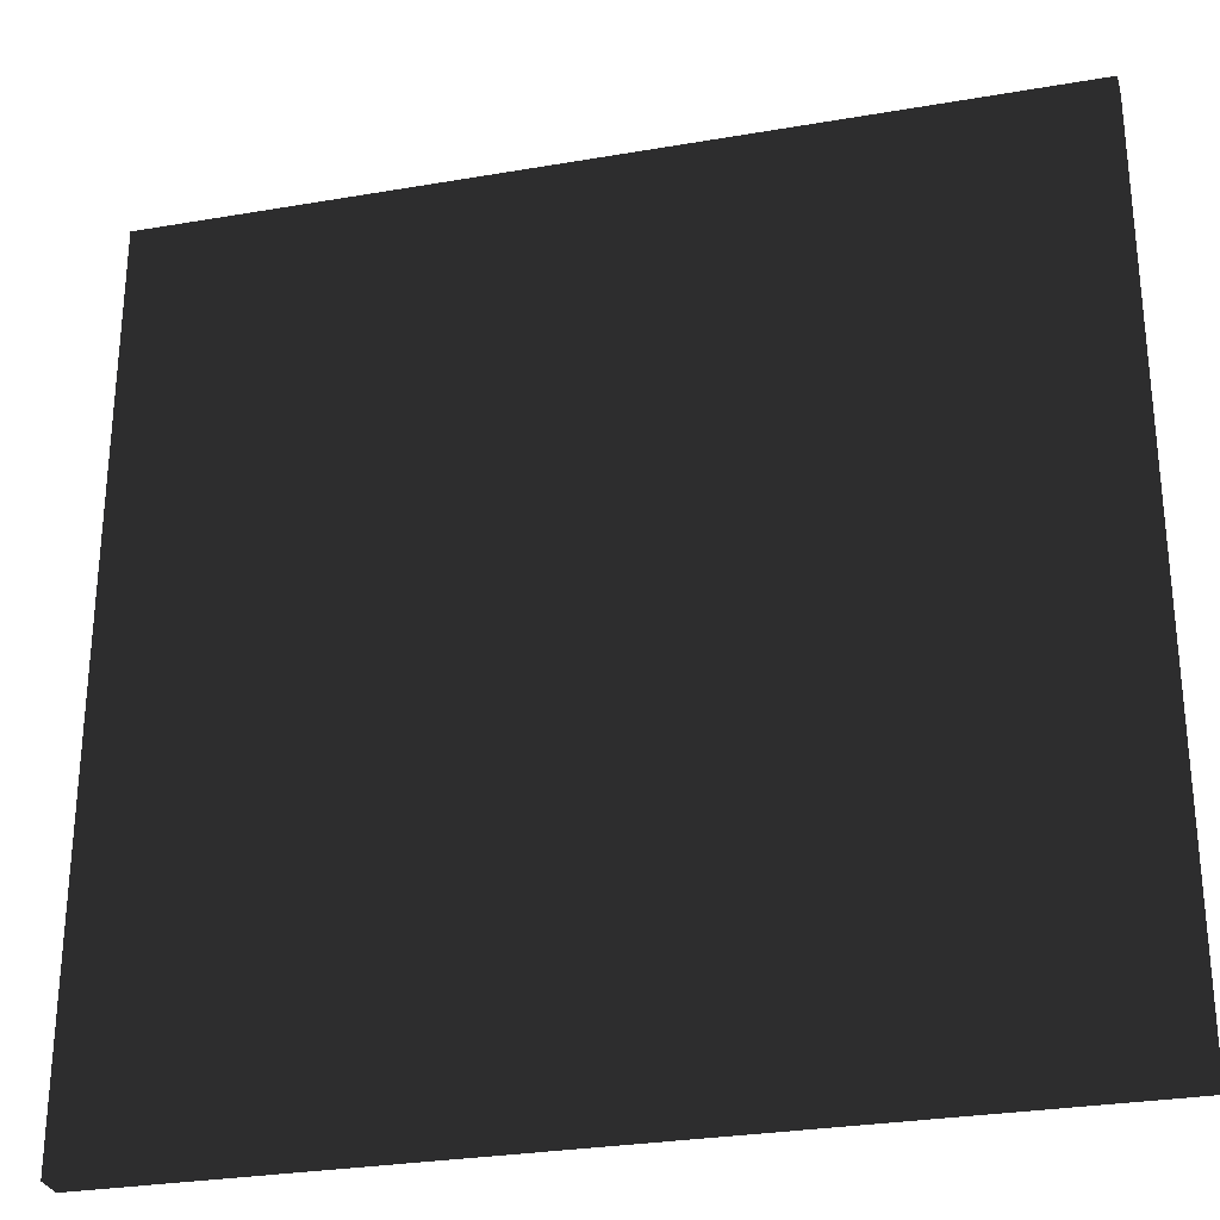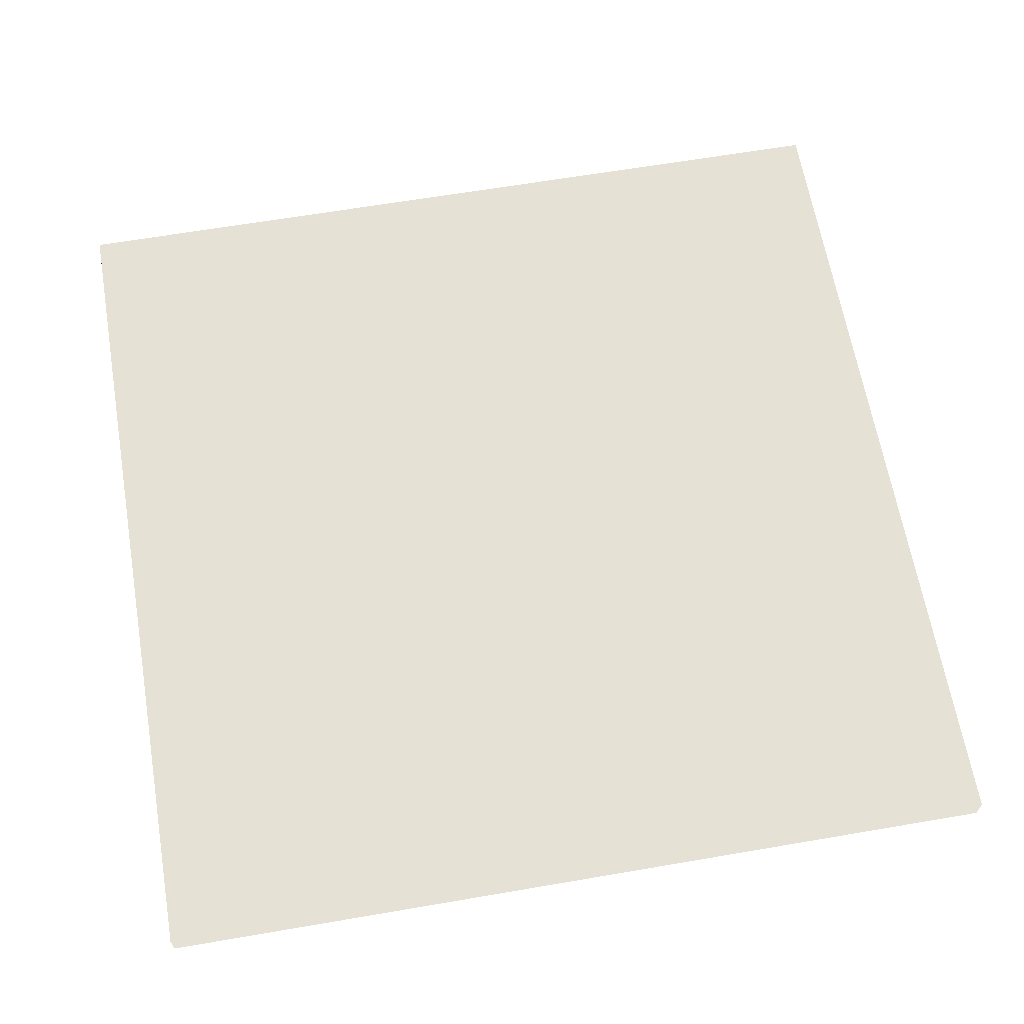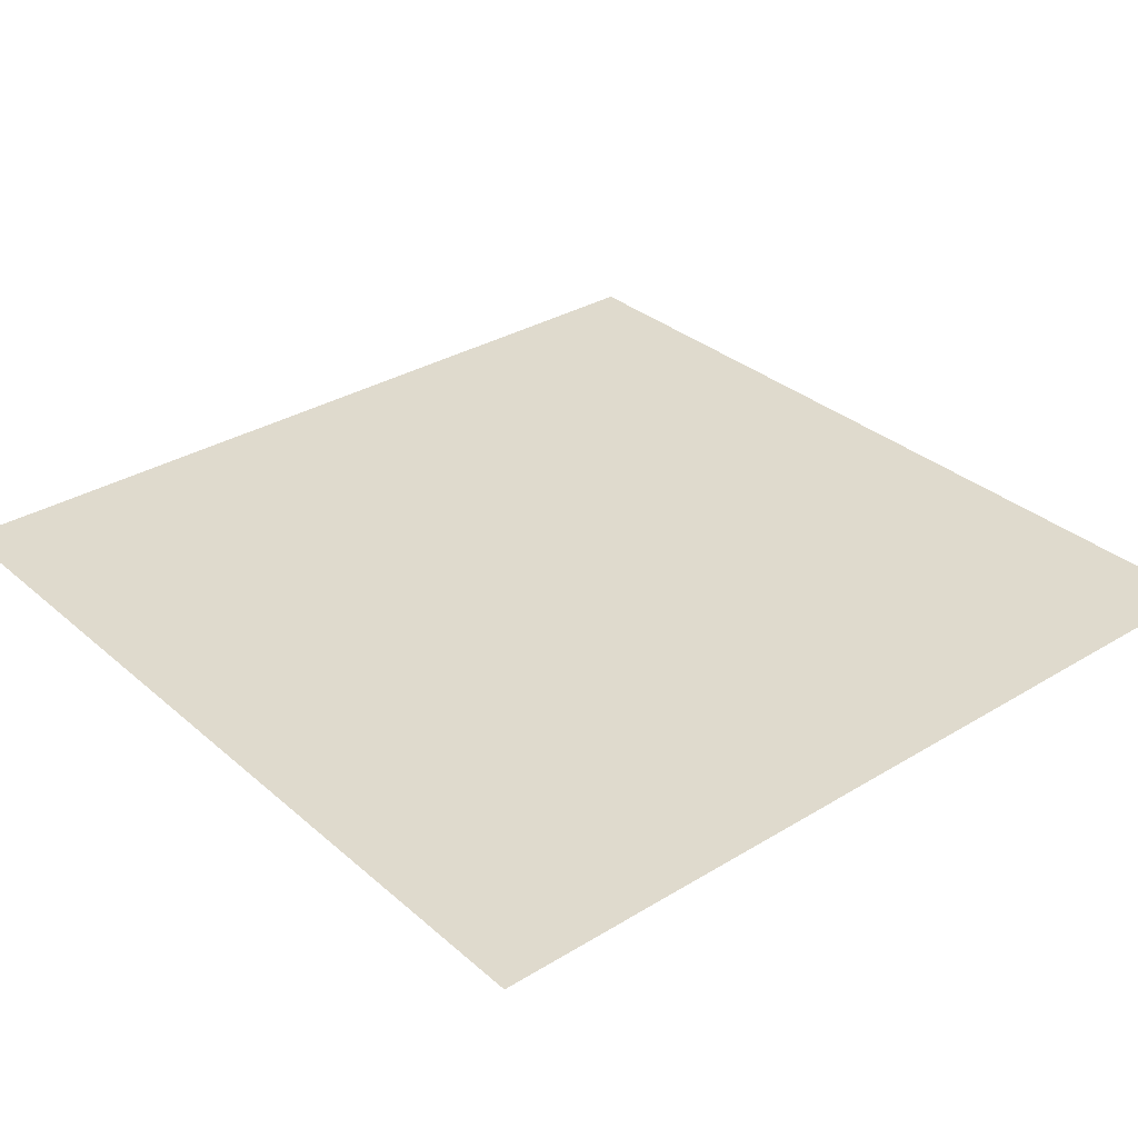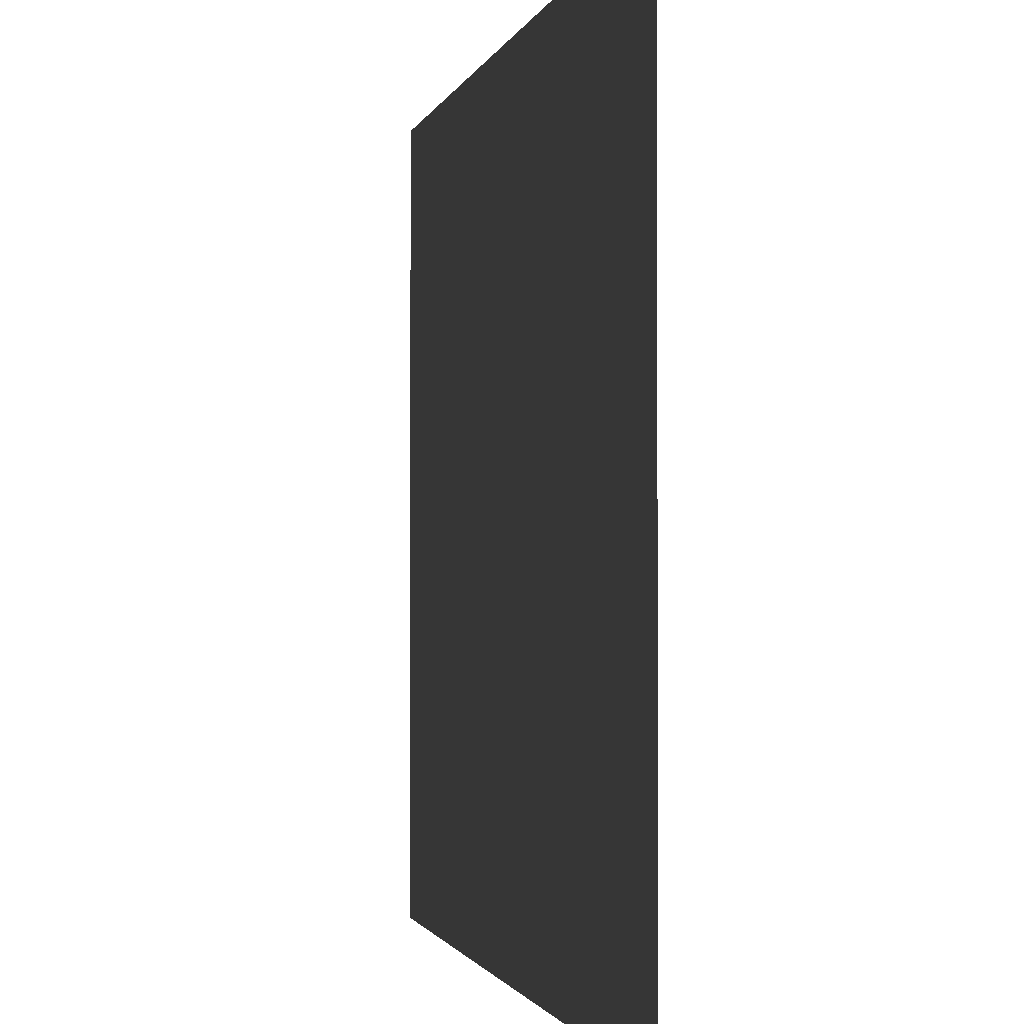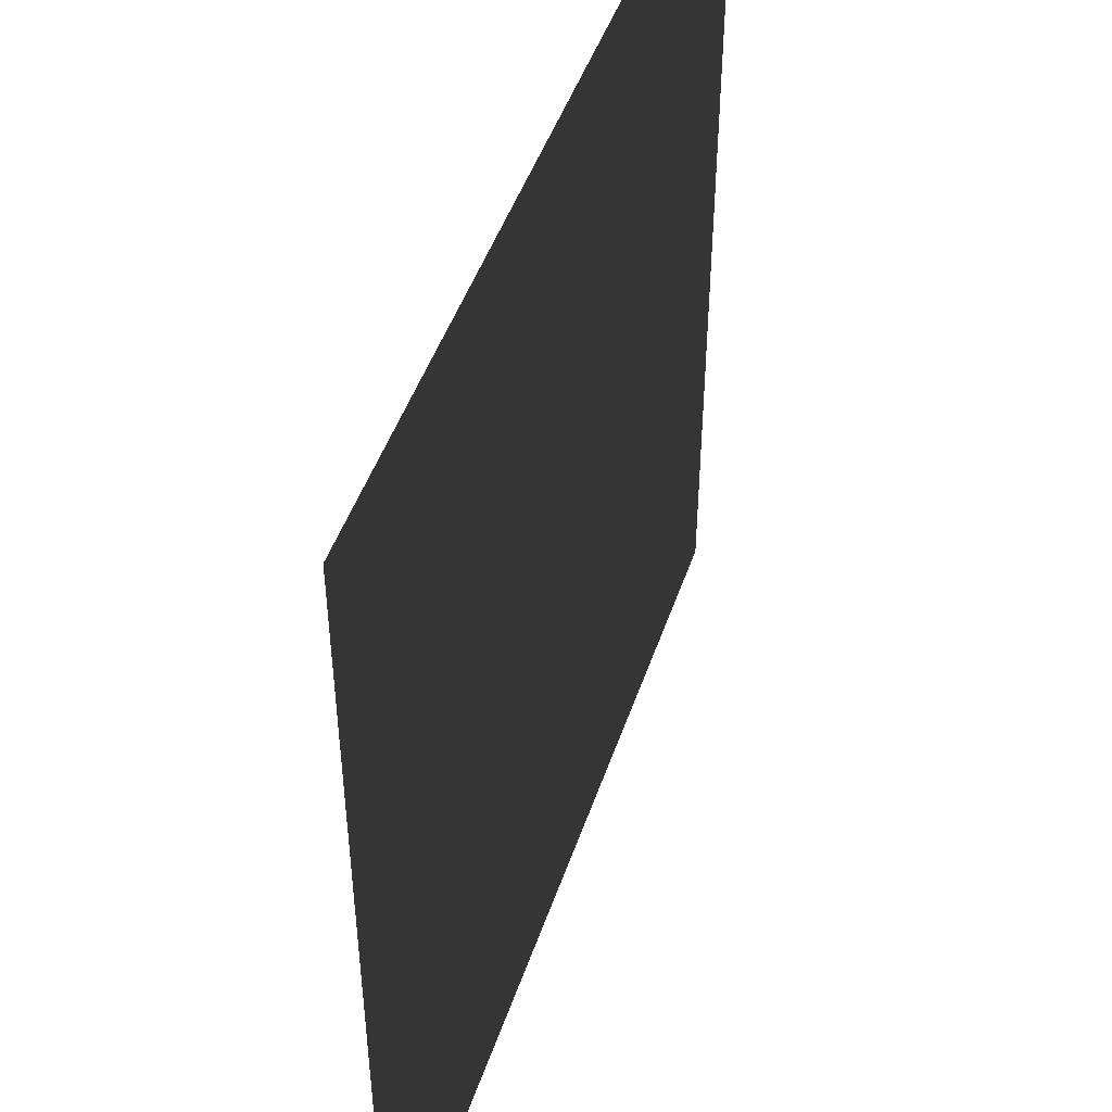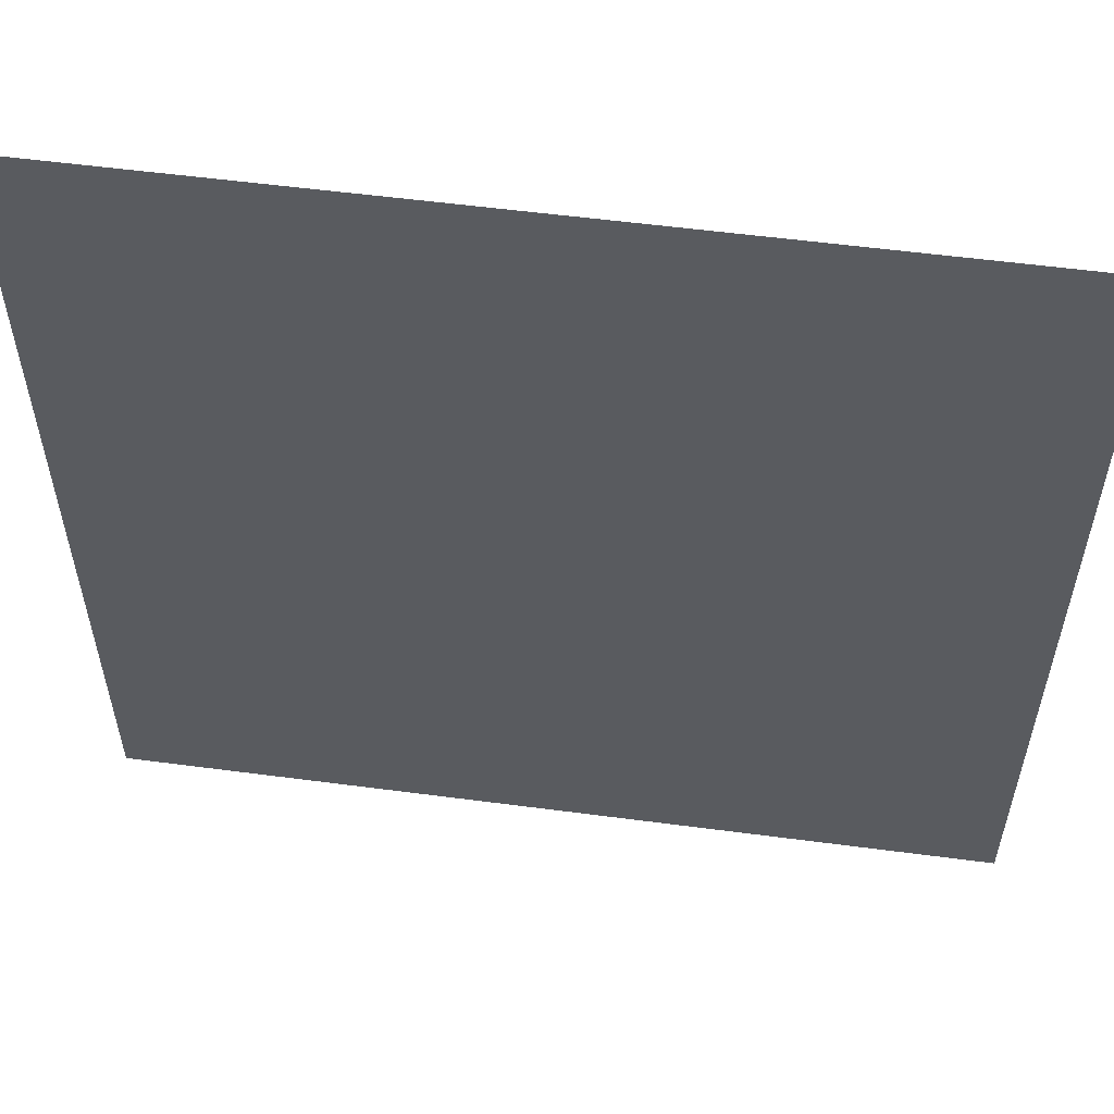
<metadata>
{"format":"obj","ext":"obj","renderer":"f3d","projection":"perspective","resolution":1024,"background":"white","views":[{"elev":-28.9,"azim":-165.6,"up":"+Y"},{"elev":64.2,"azim":80.2,"up":"+Z"},{"elev":32.6,"azim":139.9,"up":"+Z"},{"elev":-1.6,"azim":-103.1,"up":"+Y"},{"elev":47.3,"azim":108.4,"up":"+Y"},{"elev":56.6,"azim":7.8,"up":"+Y"}]}
</metadata>
<code>
v -1.5 -1.5 -0.001
v -1.5 1.5 -0.1
v -1.5 -1.5 -0.1
v -1.5 1.5 -0.001
v 1.5 1.5 -0.1
v 1.5 1.5 -0.001
v 1.5 -1.5 -0.1
v 1.5 -1.5 -0.001
f 1 2 3
f 4 5 2
f 6 7 5
f 8 3 7
f 5 3 2
f 4 8 6
f 1 4 2
f 4 6 5
f 6 8 7
f 8 1 3
f 5 7 3
f 4 1 8

</code>
